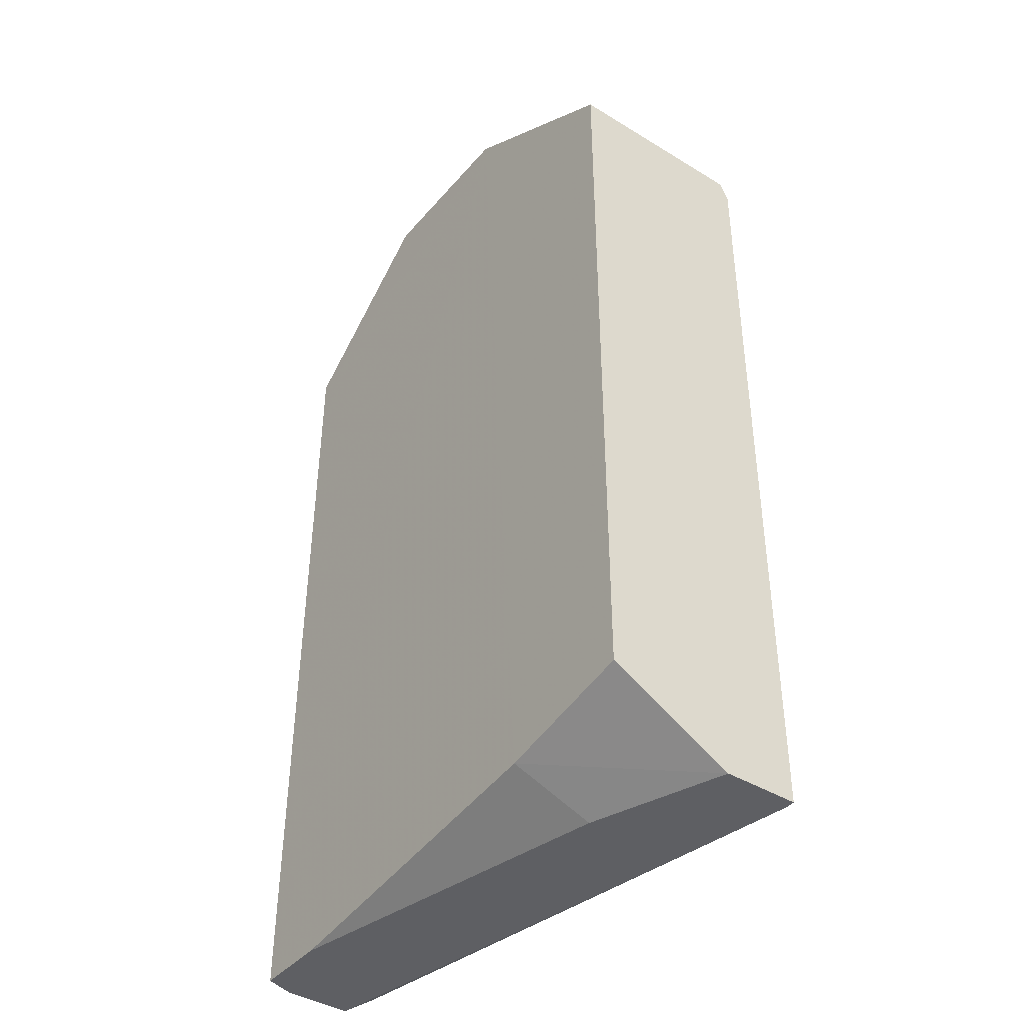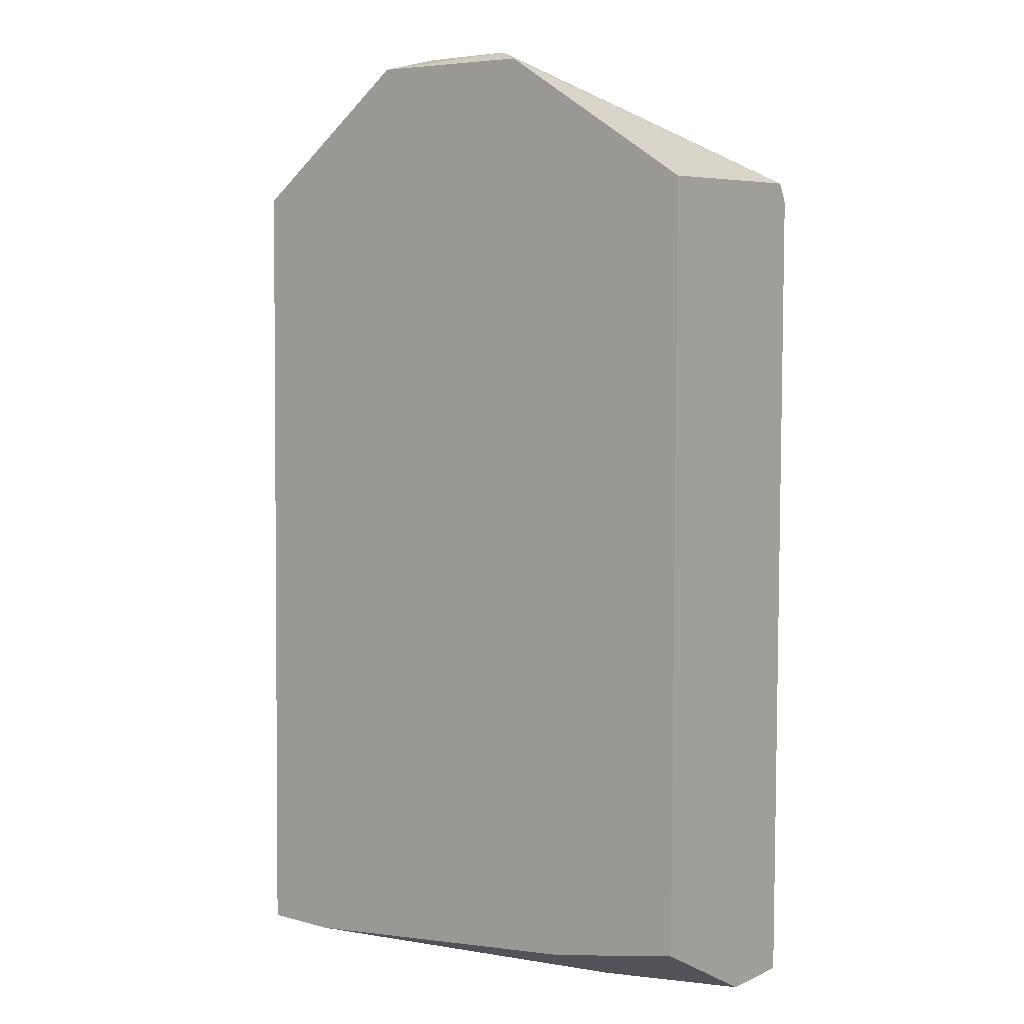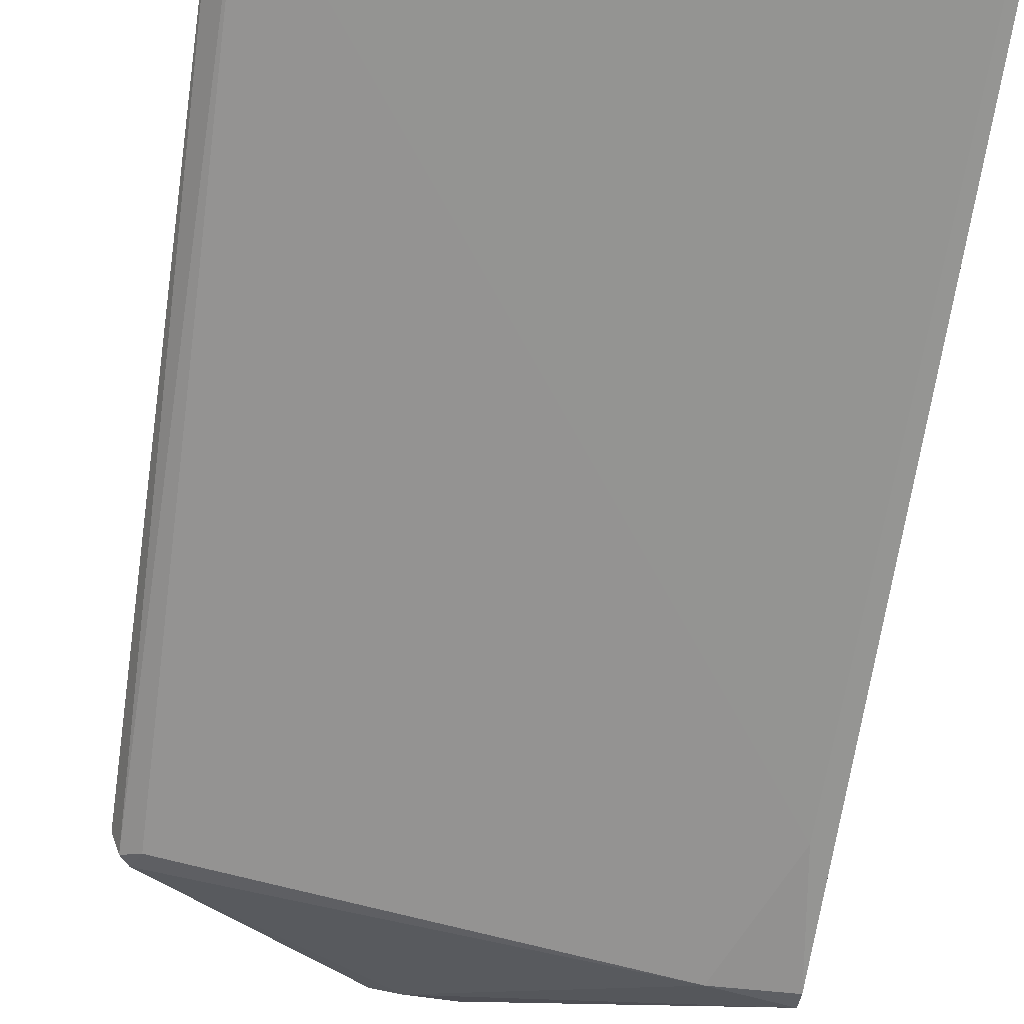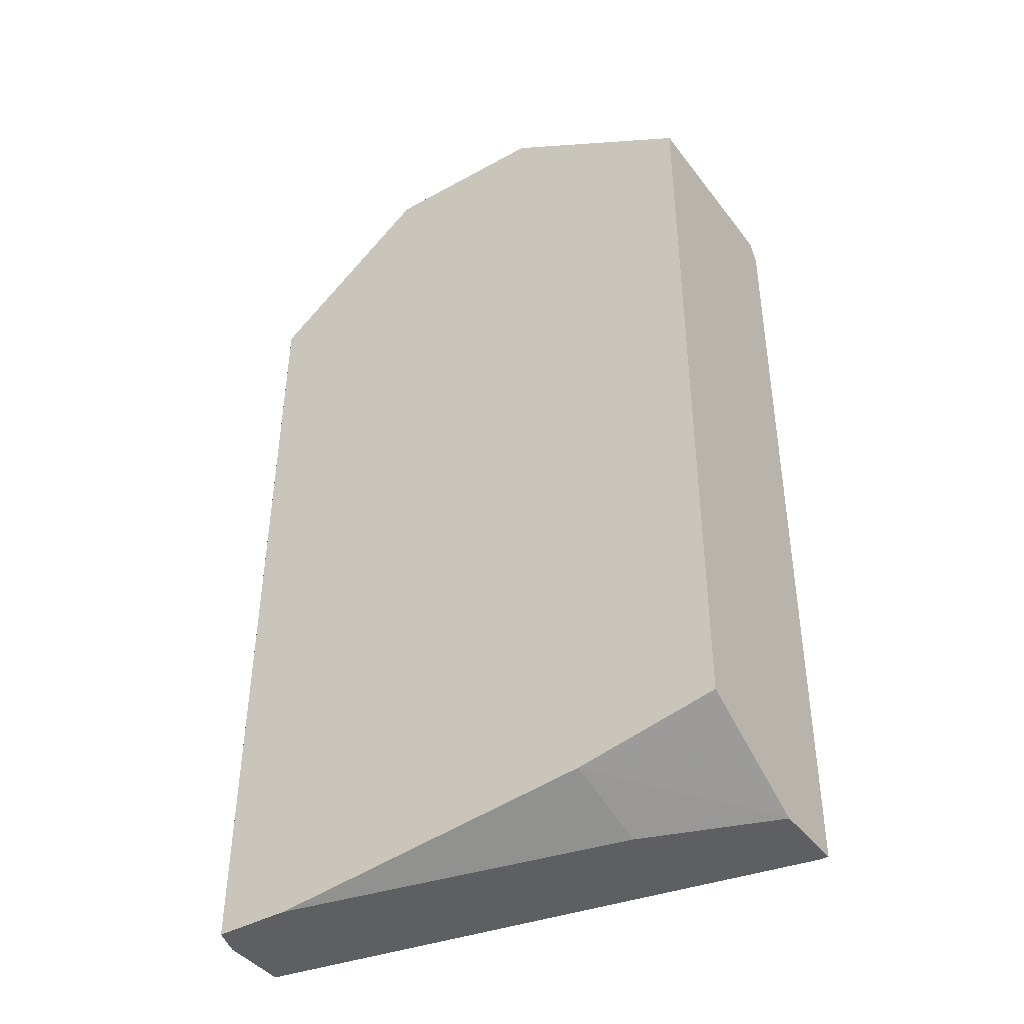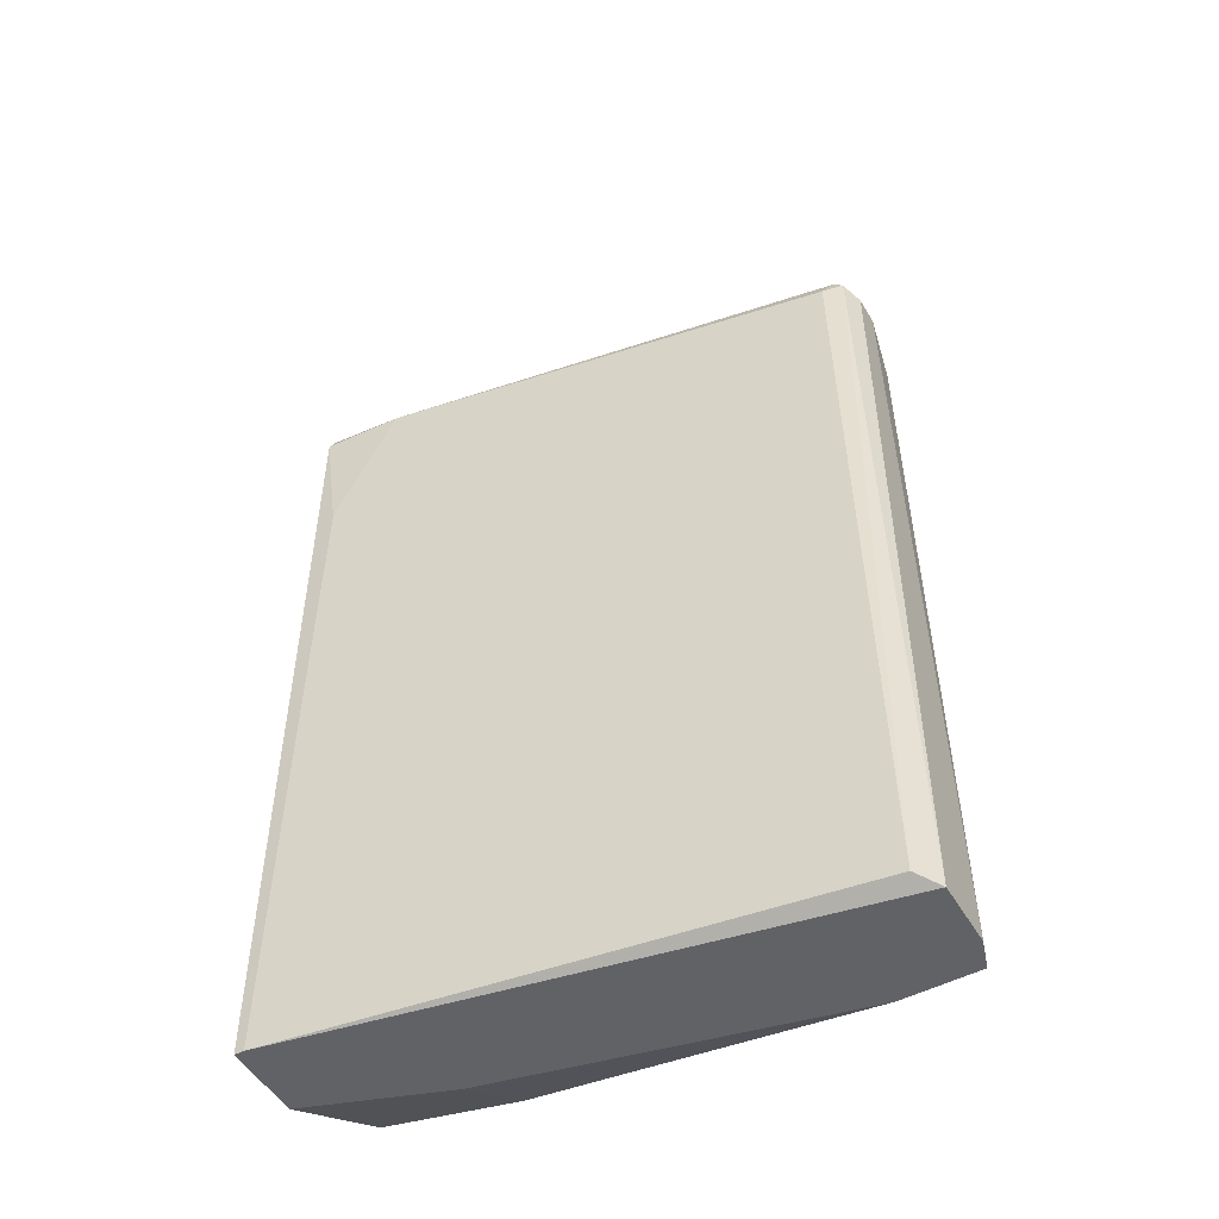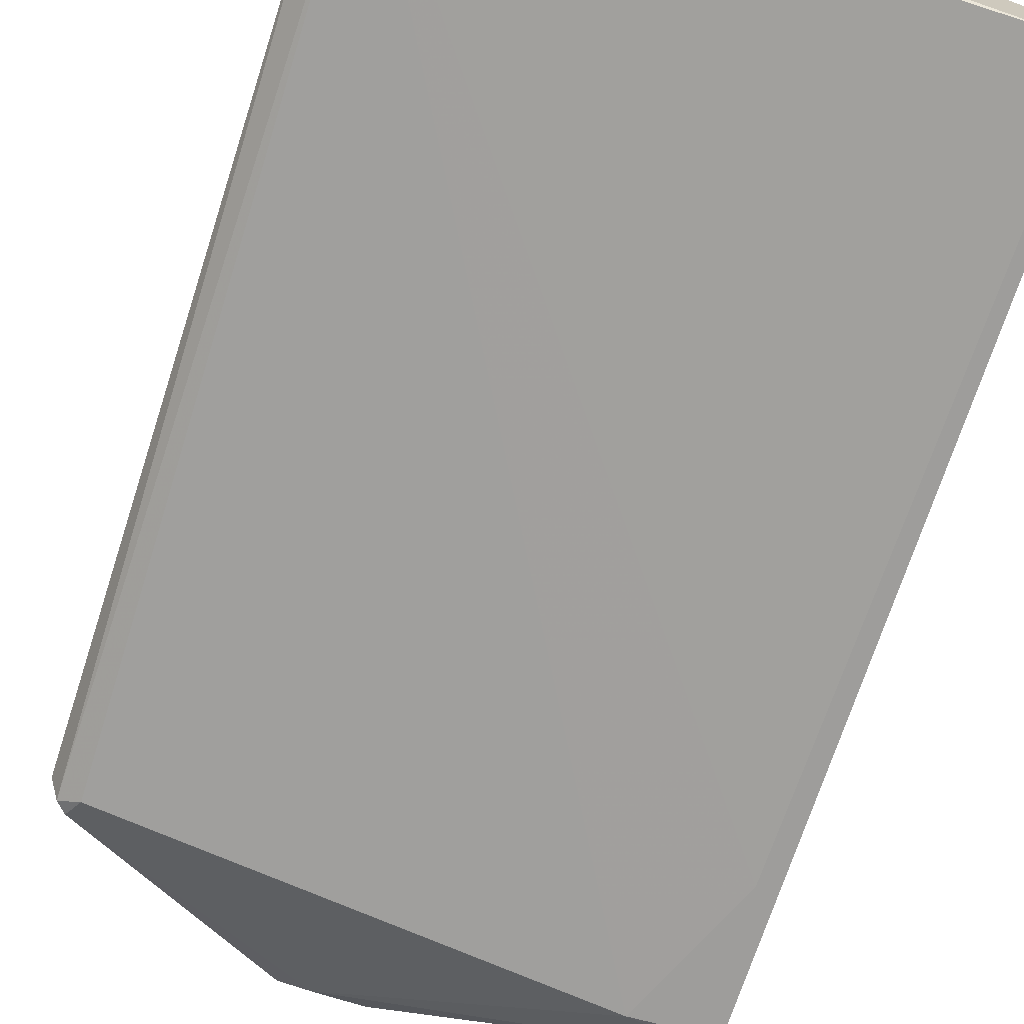
<metadata>
{"format":"obj","ext":"obj","renderer":"f3d","projection":"perspective","resolution":1024,"background":"white","views":[{"elev":-41.3,"azim":-126.6,"up":"+Z"},{"elev":6.4,"azim":-141.8,"up":"+Z"},{"elev":-67.3,"azim":171.6,"up":"+Y"},{"elev":-41.6,"azim":-146.2,"up":"+Z"},{"elev":-50.7,"azim":29.7,"up":"+Z"},{"elev":-70.6,"azim":162.1,"up":"+Y"}]}
</metadata>
<code>
v -0.01586 -0.033 0.01082
v -0.001631 -0.03237 0.03801
v -0.001631 -0.03332 0.03801
v -0.02028 -0.03047 0.03864
v -0.02028 -0.03712 0.03801
v -0.001631 -0.03142 0.01082
v -0.02028 -0.03712 0.01082
v -0.02028 -0.03047 0.01304
v -0.002263 -0.03427 0.01114
v -0.007953 -0.03048 0.04275
v -0.001947 -0.03048 0.01082
v -0.002579 -0.03427 0.03801
v -0.002263 -0.03048 0.03832
v -0.01175 -0.03206 0.04275
v -0.01775 -0.0368 0.03832
v -0.01364 -0.03047 0.04275
v -0.001631 -0.03364 0.01082
v -0.02028 -0.0368 0.03864
v -0.002263 -0.03395 0.03864
v -0.01017 -0.03206 0.04275
v -0.01997 -0.03712 0.01082
v -0.02028 -0.03458 0.01082
v -0.01554 -0.03047 0.01209
v -0.001947 -0.03079 0.03706
v -0.01965 -0.03712 0.03358
v -0.001947 -0.03395 0.03832
v -0.01269 -0.03111 0.04307
v -0.004476 -0.03048 0.01082
v -0.001947 -0.03269 0.03864
v -0.009218 -0.03142 0.04307
f 10 16 27
f 19 12 26
f 9 17 26
f 17 3 26
f 12 9 26
f 9 15 25
f 5 21 25
f 15 5 25
f 11 13 24
f 13 2 24
f 18 14 27
f 21 9 25
f 16 18 27
f 6 11 24
f 1 23 28
f 23 11 28
f 3 2 29
f 2 13 29
f 13 10 29
f 10 19 29
f 26 3 29
f 19 26 29
f 19 10 30
f 14 20 30
f 20 19 30
f 10 27 30
f 11 1 28
f 2 6 24
f 7 17 21
f 16 11 23
f 2 3 6
f 1 6 7
f 5 4 7
f 7 4 8
f 6 1 11
f 9 12 15
f 8 4 16
f 10 13 16
f 13 11 16
f 6 3 17
f 7 6 17
f 4 5 18
f 27 14 30
f 16 4 18
f 8 16 23
f 22 8 23
f 7 8 22
f 5 15 18
f 17 9 21
f 1 7 22
f 5 7 21
f 15 19 20
f 18 15 20
f 14 18 20
f 15 12 19
f 1 22 23

</code>
